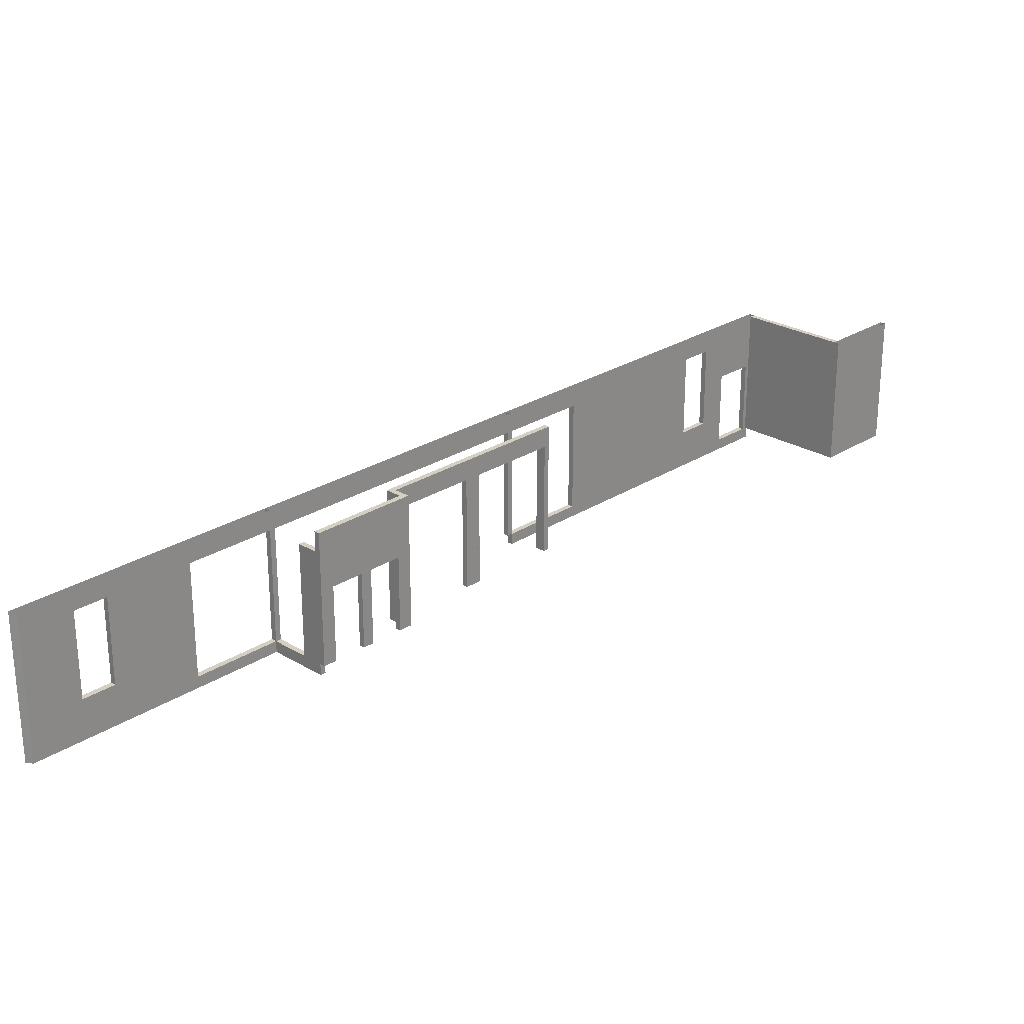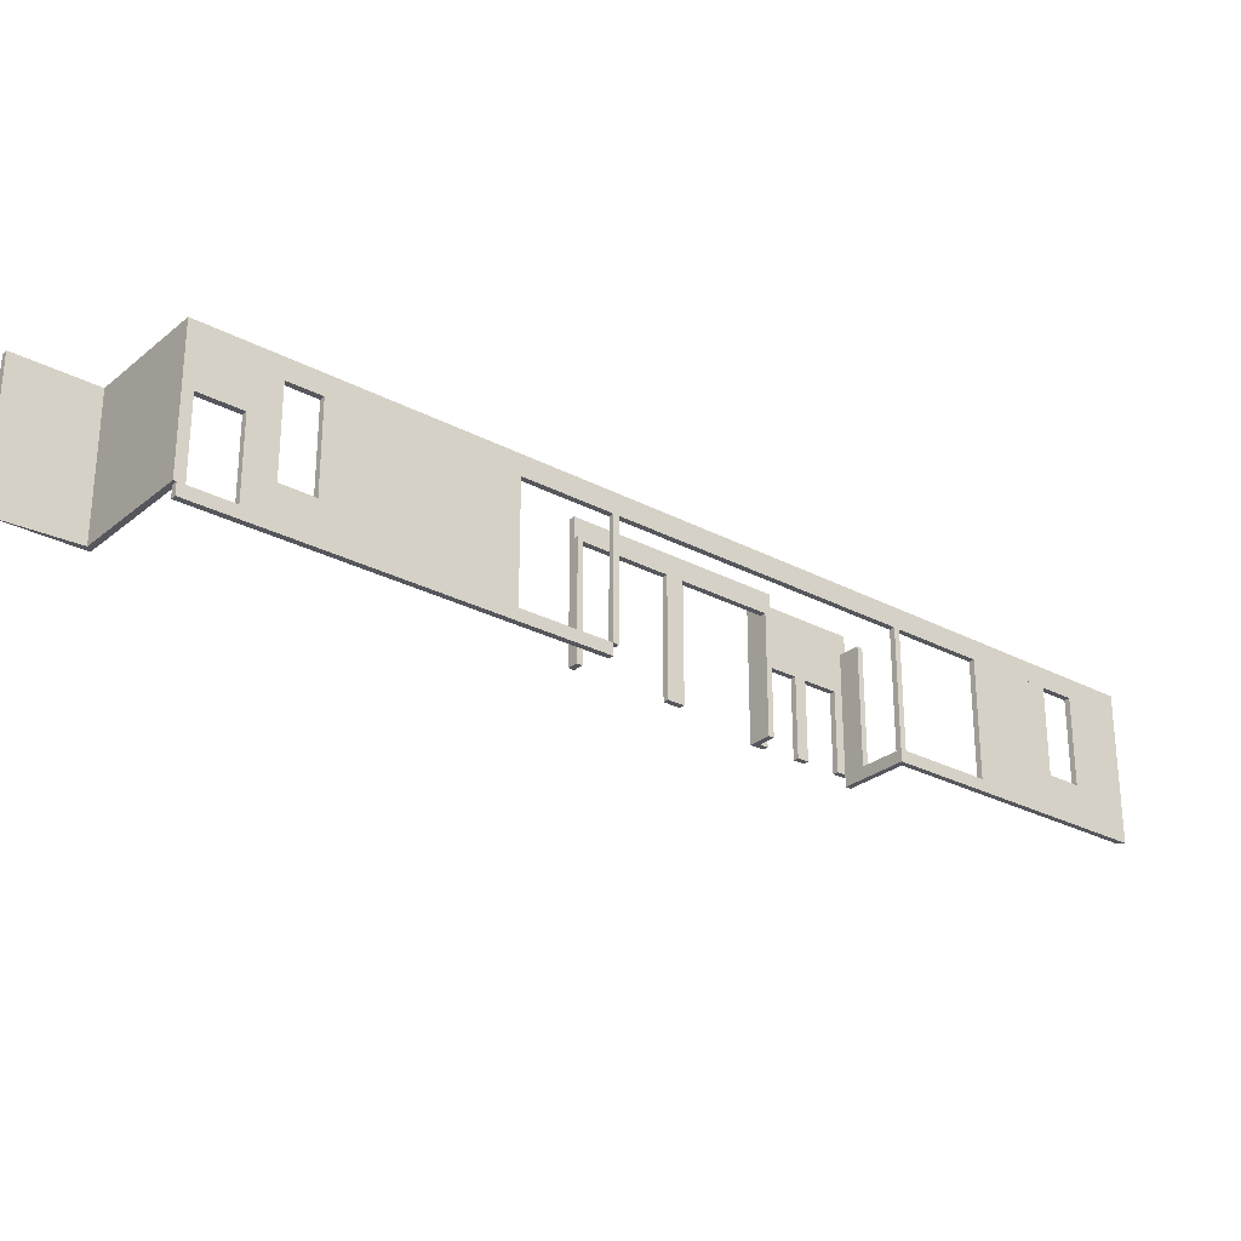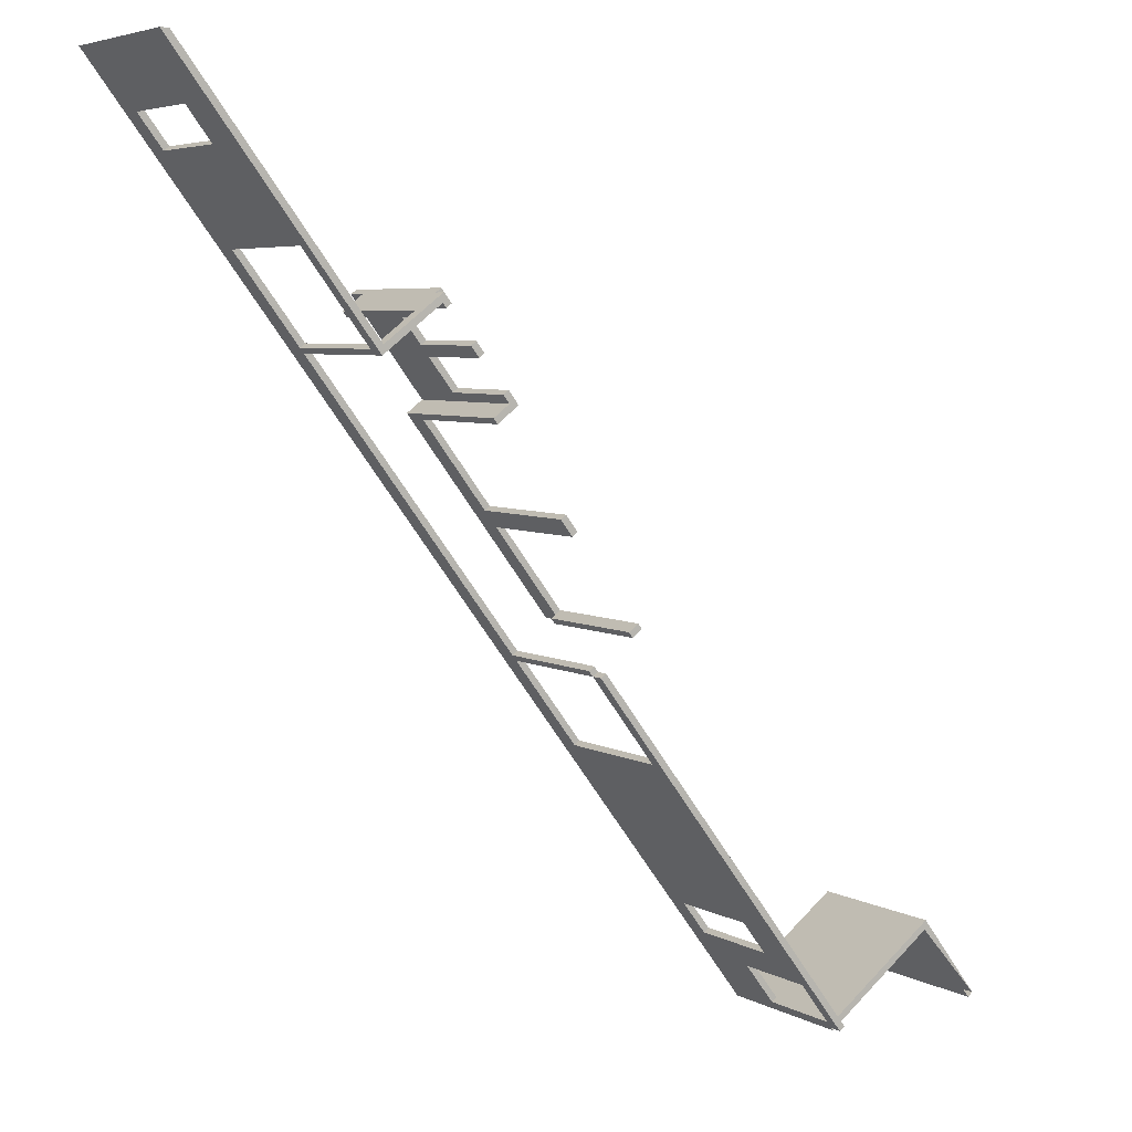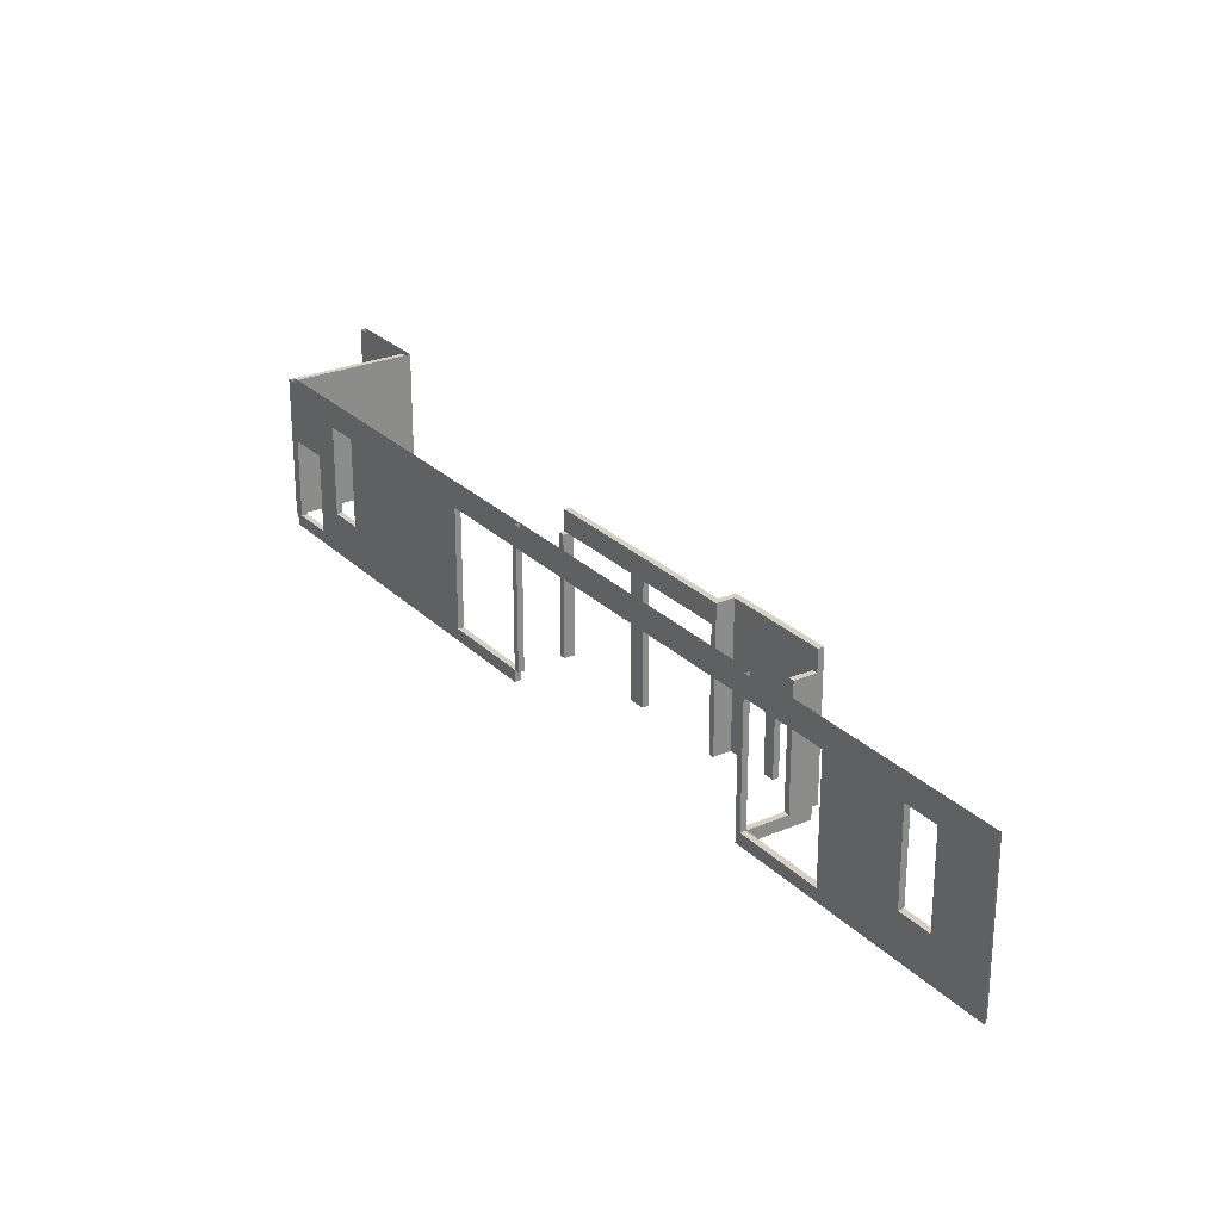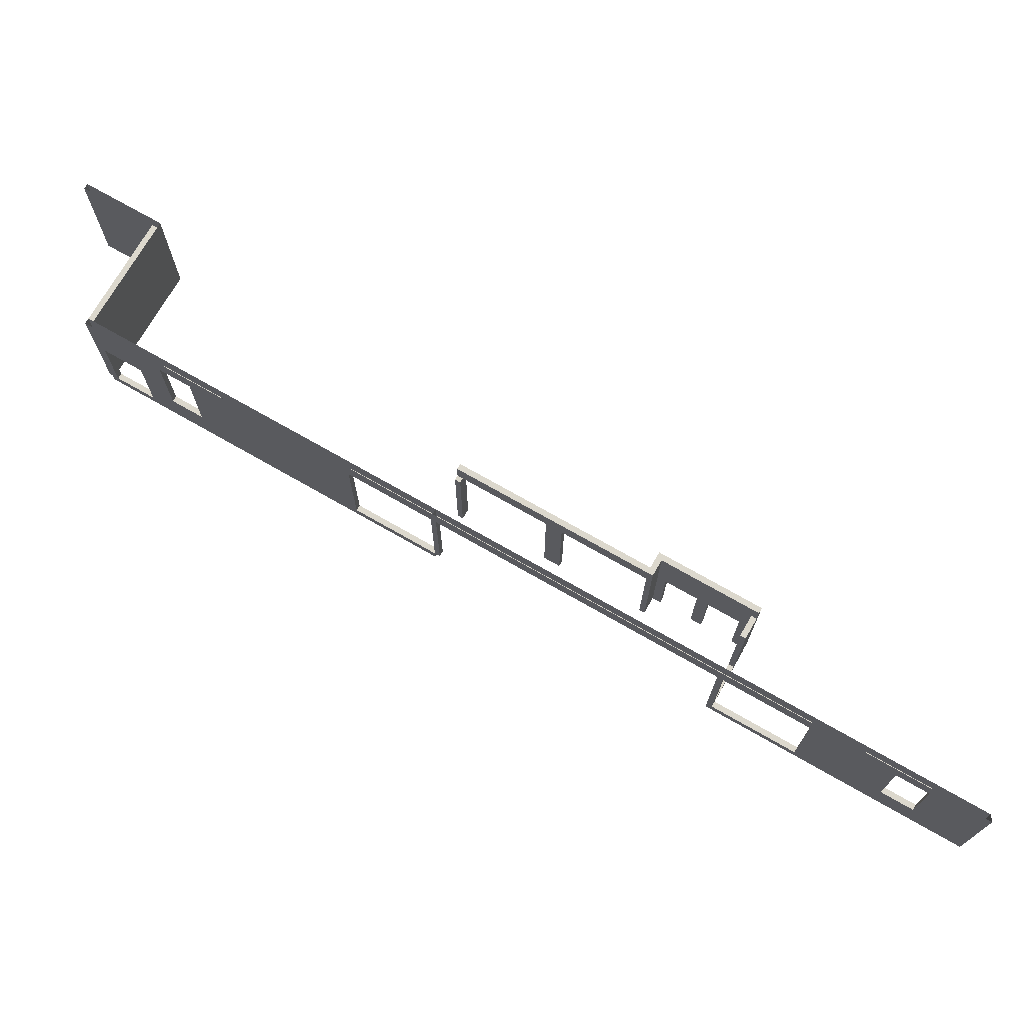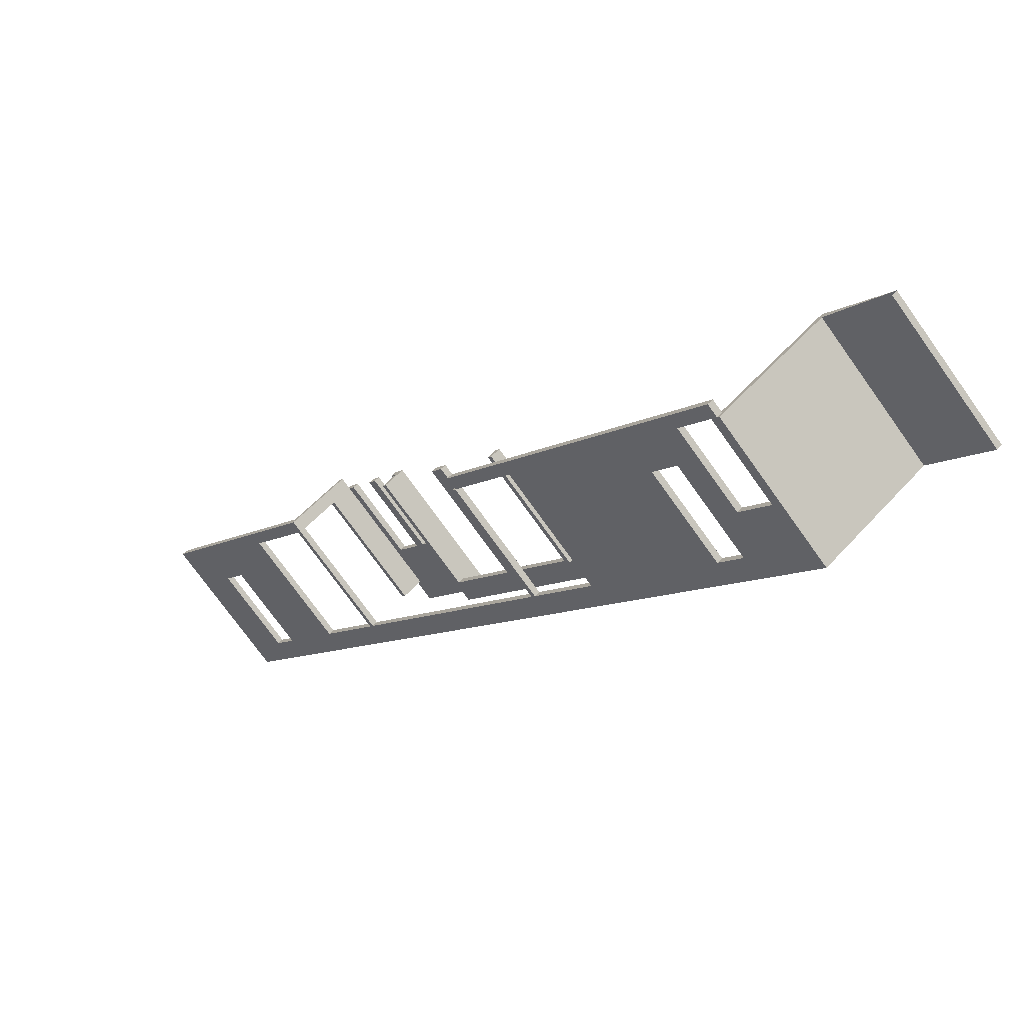
<metadata>
{"format":"obj","ext":"obj","renderer":"f3d","projection":"perspective","resolution":1024,"background":"white","views":[{"elev":25.5,"azim":6.9,"up":"+Y"},{"elev":-27.6,"azim":-166.2,"up":"+Y"},{"elev":5.2,"azim":-31.9,"up":"+Z"},{"elev":26.4,"azim":-71.2,"up":"+Y"},{"elev":72.4,"azim":-97.3,"up":"+Y"},{"elev":-74.3,"azim":35.5,"up":"+Z"}]}
</metadata>
<code>
o floor_1_frontWall_A-WALL_1.002
v -19.47 -0.305 1e-06
v -19.47 3e-06 1e-06
v -17.49 3.05 -2.616
v -15.15 3e-06 -5.717
v -15.15 -0.305 -5.717
v -17.61 3.05 -2.709
v -15.27 -0.305 -5.809
v -15.27 3.584 -5.809
v -19.66 3.584 1e-06
v -19.66 -0.305 1e-06
v -15.15 3.05 -5.717
v -15.27 3.05 -5.809
v -16.74 3.05 -3.864
v -16.74 3e-06 -3.864
v -16.62 3e-06 -3.772
v -16.62 3.05 -3.772
v -15.27 3e-06 -5.809
v -17.61 0.7625 -2.709
v -18.6 0.7625 -1.157
v -18.6 3.05 -1.157
v -18.72 0.7625 -1.249
v -18.72 3.05 -1.249
v -9.103 3.05 -11.47
v -9.103 2e-06 -11.47
v -10.7 2e-06 -9.617
v -10.62 2e-06 -9.465
v -10.62 3.584 -9.465
v -9.132 3.584 -11.68
v -10.74 2e-06 -9.557
v -9.011 2e-06 -11.59
v -9.011 3.584 -11.59
v -10.7 3.05 -9.617
v -10.58 2e-06 -9.525
v -10.58 3.05 -9.525
v -9.132 2e-06 -11.68
v -10.08 3.05 -12.41
v -10.18 3.05 -12.28
v -10.18 2e-06 -12.28
v -9.326 2e-06 -11.64
v -10.08 2e-06 -12.41
v -10.3 2e-06 -12.38
v -9.326 3.05 -11.64
v -9.132 3.05 -11.68
v -10.3 3.05 -12.38
v -9.224 2e-06 -11.56
v -9.224 3.05 -11.56
v -9.234 3.05 -11.76
v -9.234 2e-06 -11.76
v -8.612 3.05 -14.35
v -4.693 1e-06 -19.53
v -5.161 3.05 -18.91
v -3.888 -0.305 -20.59
v -3.842 1e-06 -20.66
v -4.693 2.033 -19.53
v -3.964 1.525 -20.75
v -4.01 -0.305 -20.69
v -8.734 1e-06 -14.44
v -3.964 3.279 -20.75
v -3.964 3.584 -20.75
v -5.283 0.7625 -19
v -10.21 -0.305 -12.5
v -10.21 3.05 -12.5
v -10.25 3.584 -12.44
v -4.125 1e-06 -20.53
v -4.003 1e-06 -20.44
v -4.003 2.033 -20.44
v -4.125 2.033 -20.53
v -4.815 2.033 -19.62
v -4.815 1e-06 -19.62
v -8.612 1e-06 -14.35
v -3.969 1e-06 -20.66
v -3.888 1e-06 -20.59
v -3.964 1e-06 -20.75
v -4.01 1e-06 -20.69
v -5.161 0.7625 -18.91
v -5.283 3.05 -19
v -10.13 3.584 -12.34
v -10.25 3.05 -12.44
v -8.734 3.05 -14.44
v -10.21 2e-06 -12.5
v -10.08 -0.305 -12.41
v -6.266 3.05 -17.45
v -3.923 3.584 -20.72
v -3.923 1e-06 -20.72
v -3.934 3.584 -20.53
v -1.41 3.584 -18.81
v -3.842 3.584 -20.66
v -3.934 1e-06 -20.53
v -1.41 0 -18.81
v -0.1525 3.584 -20.22
v -1.502 0 -18.69
v 0 0 -20.43
v -0.1216 0 -20.52
v -0.1216 3.584 -20.52
v -1.502 3.584 -18.69
v -1.38 3.584 -18.6
v -1.38 0 -18.6
v 0 3.584 -20.43
v -5.976 3.584 -17.84
v -6.037 3.584 -17.75
v -19.36 3.584 -0.1525
v -0.1525 3.584 -20.48
v -19.47 3.584 1e-06
v -19.36 3e-06 -0.1525
v -10.74 3.584 -9.557
v -10.97 3.05 -9.253
v -10.85 2e-06 -9.161
v -10.97 2e-06 -9.253
v -12.32 3.05 -7.215
v -10.85 3.05 -9.161
v -12.32 3.584 -7.215
v -11.96 2e-06 -6.939
v -12.45 2e-06 -7.307
v -11.96 3.584 -6.939
v -12.54 3.584 -7.185
v -12.45 3.05 -7.307
v -12.54 2e-06 -7.185
v -12.45 3.584 -7.307
v -12.86 2.033 -5.997
v -12.86 2e-06 -5.997
v -13.83 2e-06 -4.72
v -13.83 3.584 -4.72
v -13.71 3.584 -4.628
v -13.48 2e-06 -4.932
v -12.92 2e-06 -5.662
v -12.74 2.033 -5.905
v -12.8 2e-06 -5.824
v -12.05 3.584 -6.817
v -12.19 2.033 -6.635
v -12.17 2e-06 -6.909
v -12.19 2e-06 -6.635
v -13.05 2e-06 -5.754
v -12.86 2e-06 -5.743
v -12.74 2e-06 -5.905
v -12.17 3.584 -6.909
v -12.86 3.584 -5.743
v -12.8 3.584 -5.824
v -12.05 2e-06 -6.817
v -13.71 2e-06 -4.628
v -12.92 2.033 -5.662
v -13.05 2.033 -5.754
v -13.6 2.033 -5.024
v -13.6 2e-06 -5.024
v -13.48 2.033 -4.932
v -12.31 2e-06 -6.727
v -12.31 2.033 -6.727
v -13.74 -0.305 -4.842
v -15.18 -0.305 -5.931
v -15.05 3.05 -5.839
v -13.83 -0.305 -4.72
v -13.83 3.05 -4.72
v -15.18 3.05 -5.931
v -14.29 3.05 -5.073
v -14.2 3.05 -5.195
v -13.74 3.05 -4.842
v -14.29 2e-06 -5.073
v -14.2 2e-06 -5.195
v -15.05 3e-06 -5.839
v -10.13 3.05 -12.34
v -15.15 3.584 -5.717
v -6.387 3.05 -17.54
v -5.835 0.7625 -18.27
v -5.713 0.7625 -18.18
v -6.387 0.7625 -17.54
v -6.266 0.7625 -17.45
v -5.713 3.05 -18.18
v -5.835 3.05 -18.27
v -18.04 3.05 -1.887
v -18.04 0.7625 -1.887
v -18.17 0.7625 -1.979
v -18.17 3.05 -1.979
v -17.49 0.7625 -2.616
f 103 2 1 19
f 172 19 1
f 101 103 19
f 101 20 3
f 101 19 20
f 160 101 3
f 4 15 5
f 1 5 15
f 15 16 3 172
f 16 11 160
f 3 16 160
f 1 15 172
f 17 7 14
f 10 14 7
f 13 8 12
f 6 8 13
f 6 13 14 18
f 21 18 10
f 14 10 18
f 22 21 10 9
f 9 6 22
f 8 6 9
f 10 7 5 1
f 7 17 4 5
f 8 160 11 12
f 1 2 9 10
f 9 2 103
f 13 12 11 16
f 13 16 15 14
f 14 15 4 17
f 21 19 172 18
f 19 21 22 20
f 3 20 22 6
f 6 18 172 3
f 27 26 33 34
f 23 27 34
f 31 23 24 30
f 27 23 31
f 46 43 35 45
f 43 46 28
f 105 32 25 29
f 105 46 32
f 28 46 105
f 45 35 30 24
f 25 33 26 29
f 27 31 28 105
f 29 26 27 105
f 35 43 31 30
f 31 43 28
f 32 34 33 25
f 23 34 32 46
f 24 23 46 45
f 47 43 35 48
f 62 36 40 80
f 37 44 41 38
f 46 42 39 45
f 45 39 48 35
f 38 41 80 40
f 42 46 43 47
f 78 36 62
f 36 78 44 37
f 78 62 80
f 80 41 44 78
f 47 48 39 42
f 40 36 37 38
f 70 40 81
f 82 49 70 165
f 50 165 70
f 51 99 82
f 70 81 52
f 49 77 159
f 49 82 100
f 99 100 82
f 77 49 100
f 52 65 50
f 66 65 52 72
f 52 50 70
f 53 66 72
f 50 54 51 75
f 85 51 54
f 85 66 87
f 53 87 66
f 54 66 85
f 99 51 85
f 165 50 75
f 64 55 74
f 56 64 74
f 56 69 64
f 55 73 74
f 69 56 57
f 58 76 59
f 58 55 64 67
f 58 67 68
f 68 76 58
f 76 68 69 60
f 164 60 69
f 80 57 61
f 56 61 57
f 161 164 57 79
f 164 69 57
f 63 59 161
f 79 63 161
f 63 62 78
f 79 62 63
f 76 161 59
f 61 56 52 81
f 64 69 50 65
f 66 67 64 65
f 66 54 68 67
f 69 68 54 50
f 70 49 79 57
f 70 57 80 40
f 71 72 52
f 74 71 56
f 52 56 71
f 84 53 72 71
f 71 74 73 84
f 51 76 60 75
f 75 60 164 165
f 51 82 161 76
f 63 78 159 77
f 49 159 78 62
f 62 79 49
f 80 61 81 40
f 161 82 165 164
f 58 87 53 55
f 87 58 83
f 84 55 53
f 84 73 55
f 58 59 83
f 91 95 85 88
f 53 87 86 89
f 72 91 88
f 91 72 53 89
f 85 95 86 87
f 95 91 89 86
f 85 72 88
f 72 87 53
f 72 85 87
f 90 96 97
f 98 90 92
f 97 92 90
f 102 94 93
f 89 102 93
f 102 89 86
f 91 89 92 97
f 96 95 91 97
f 98 92 93 94
f 104 2 103 101
f 108 106 105 29
f 118 106 116
f 105 106 118
f 110 111 109
f 27 111 110
f 107 26 27 110
f 107 108 29 26
f 105 118 111 27
f 116 109 111 118
f 110 109 116 106
f 107 110 106 108
f 135 115 117 130
f 138 128 135 130
f 116 111 114
f 113 116 114 112
f 111 116 118
f 117 113 112 130
f 138 130 112
f 111 135 128 114
f 118 115 135 111
f 113 117 115 116
f 118 116 115
f 128 138 112 114
f 135 130 145 146
f 119 135 146
f 141 135 119
f 132 141 119 120
f 151 142 143 121
f 151 141 142
f 141 151 122
f 135 141 122
f 123 139 124 144
f 140 125 133
f 136 123 144
f 144 140 136
f 140 126 136
f 127 140 133
f 126 127 134
f 128 129 131 138
f 129 137 126
f 126 137 136
f 137 129 128
f 127 126 140
f 124 139 121 143
f 138 131 145 130
f 127 133 132 120
f 125 132 133
f 120 134 127
f 123 136 135 122
f 128 135 136 137
f 121 139 123 151
f 122 151 123
f 140 141 132 125
f 140 144 142 141
f 143 142 144 124
f 126 134 120 119
f 119 146 129 126
f 145 131 129 146
f 154 155 147 157
f 148 157 147
f 149 158 148 152
f 157 148 158
f 11 12 7 4
f 156 4 7
f 156 150 121
f 121 151 153 156
f 7 150 156
f 7 148 147 150
f 12 152 148 7
f 11 149 152 12
f 153 151 155 154
f 150 147 155 121
f 121 155 151
f 154 157 156 153
f 4 158 149 11
f 156 157 158 4
f 44 63 78
f 8 44 12
f 63 44 8
f 159 77 160 11
f 78 159 11 44
f 12 44 11
f 161 167 162 164
f 165 163 166 82
f 163 165 164 162
f 167 161 82 166
f 162 167 166 163
f 171 6 18 170
f 169 172 3 168
f 169 170 18 172
f 168 171 170 169
f 6 171 168 3

</code>
